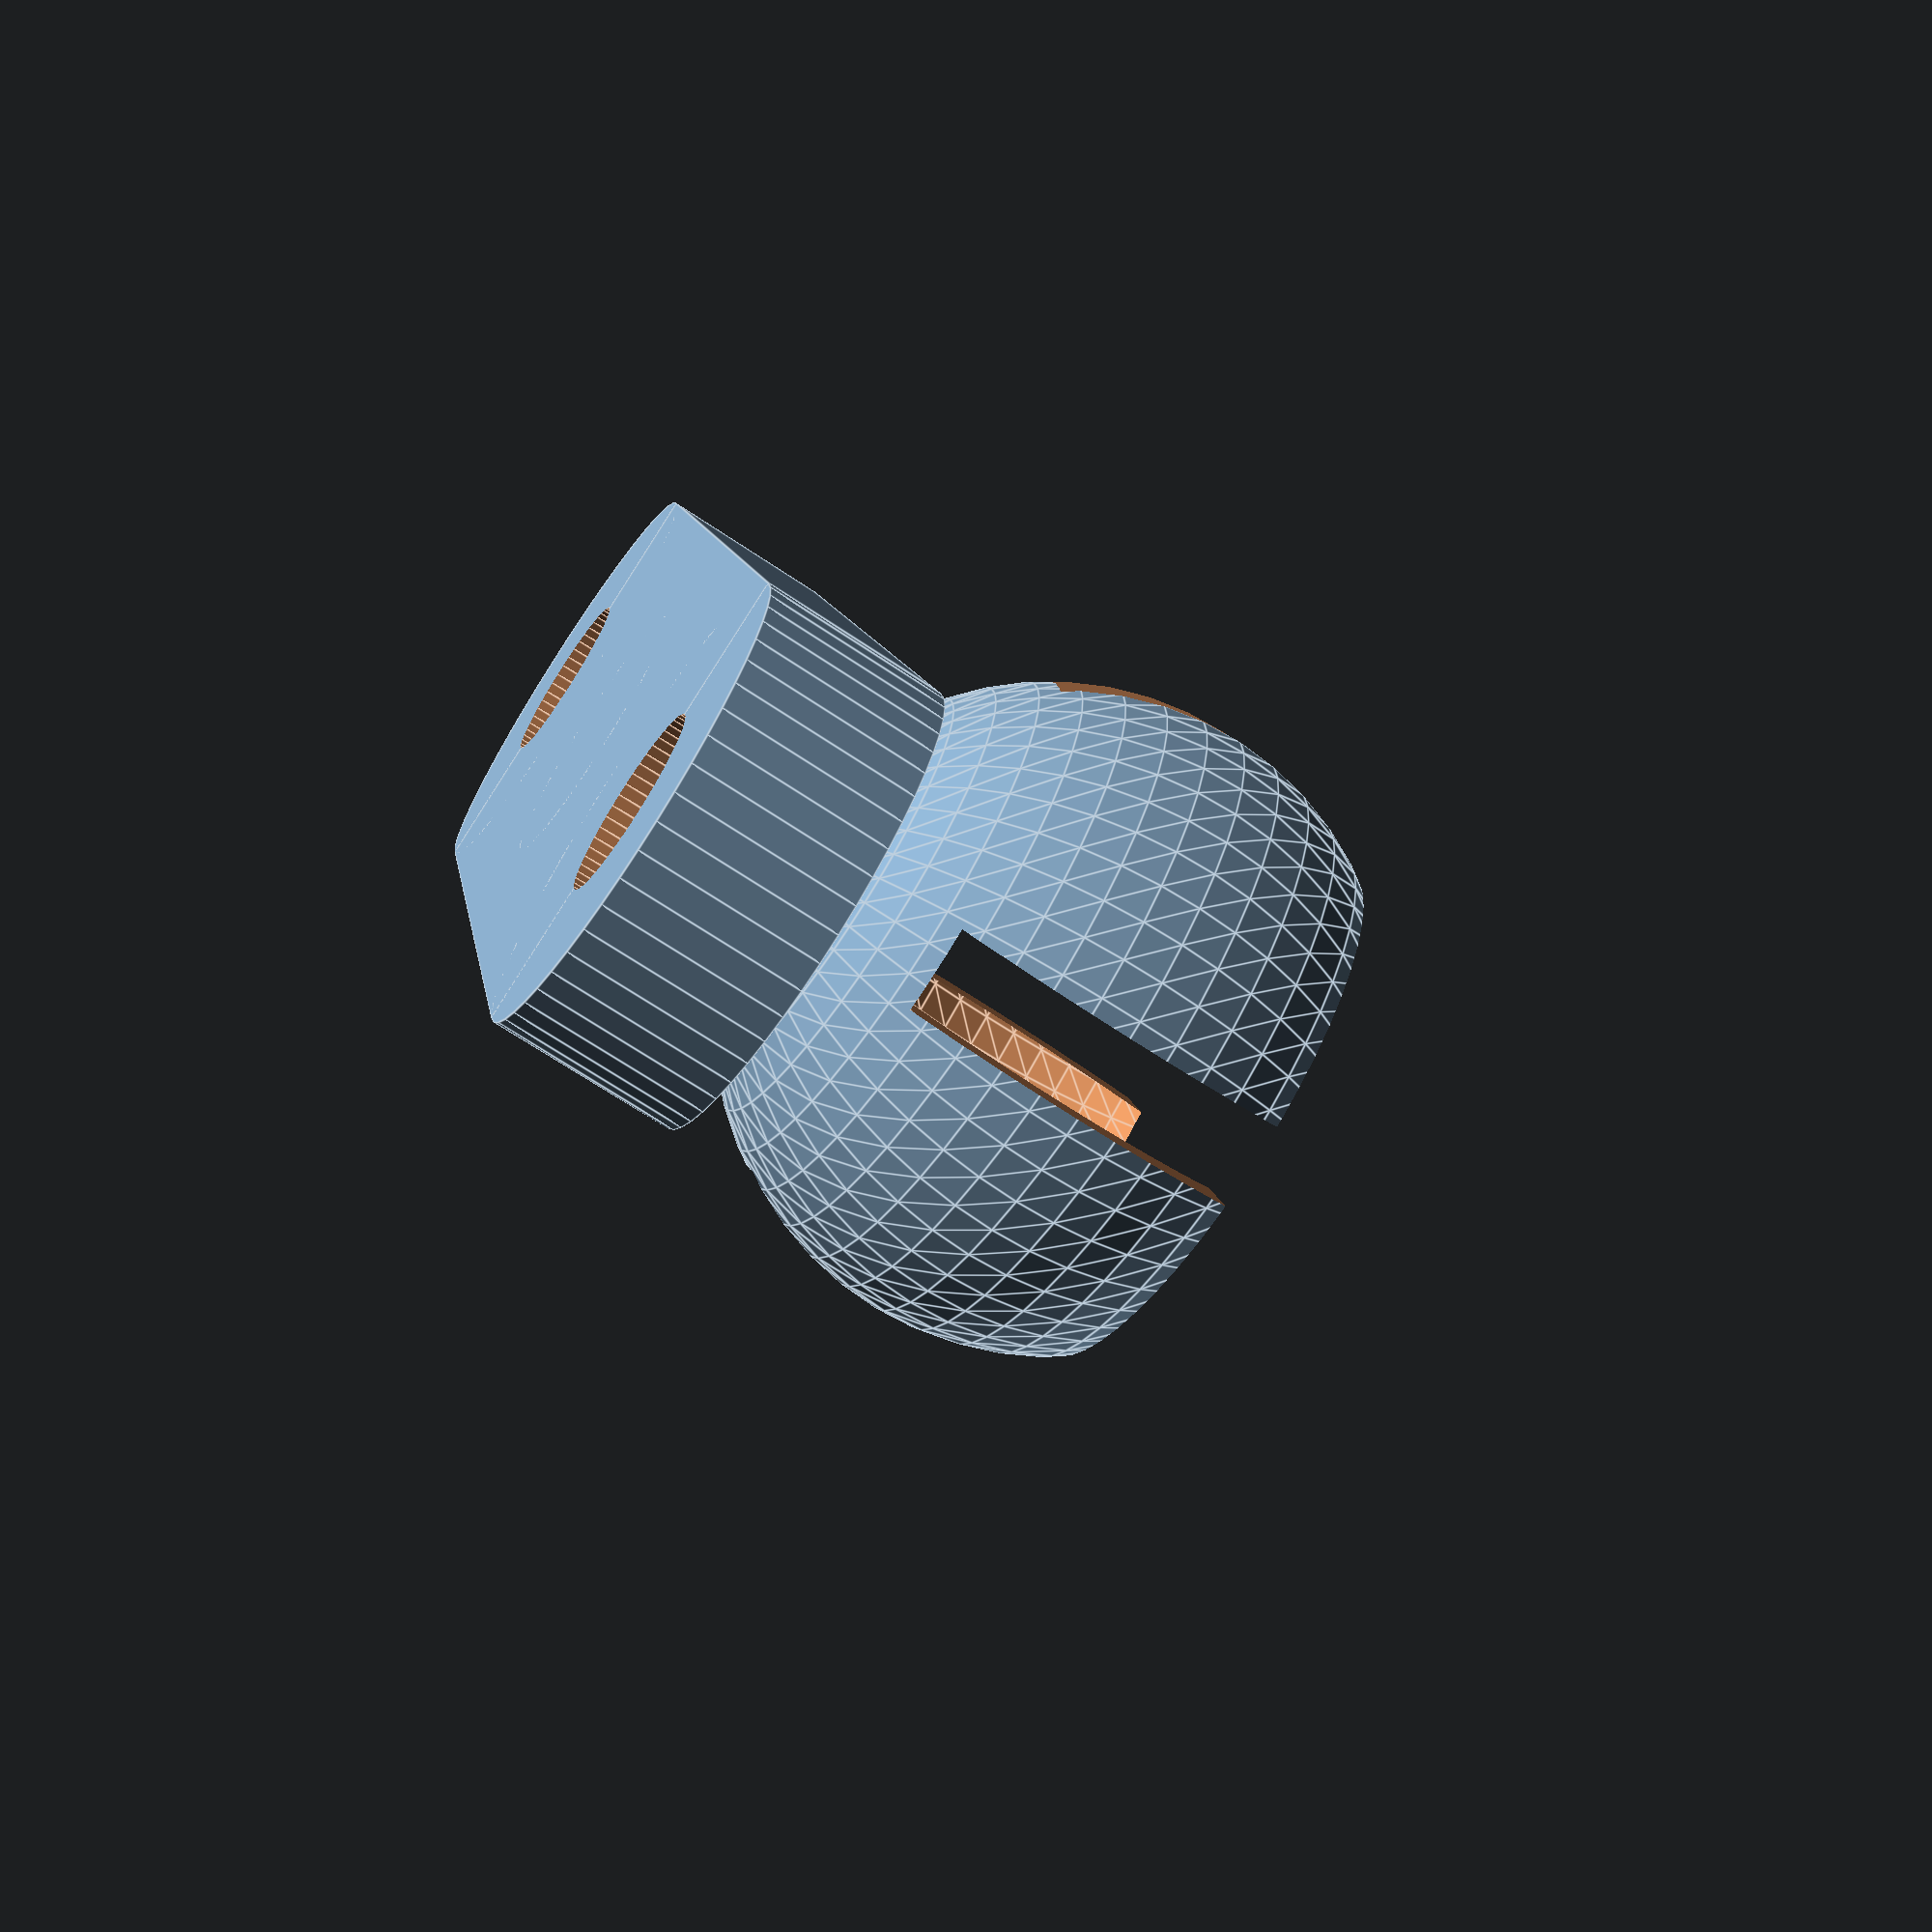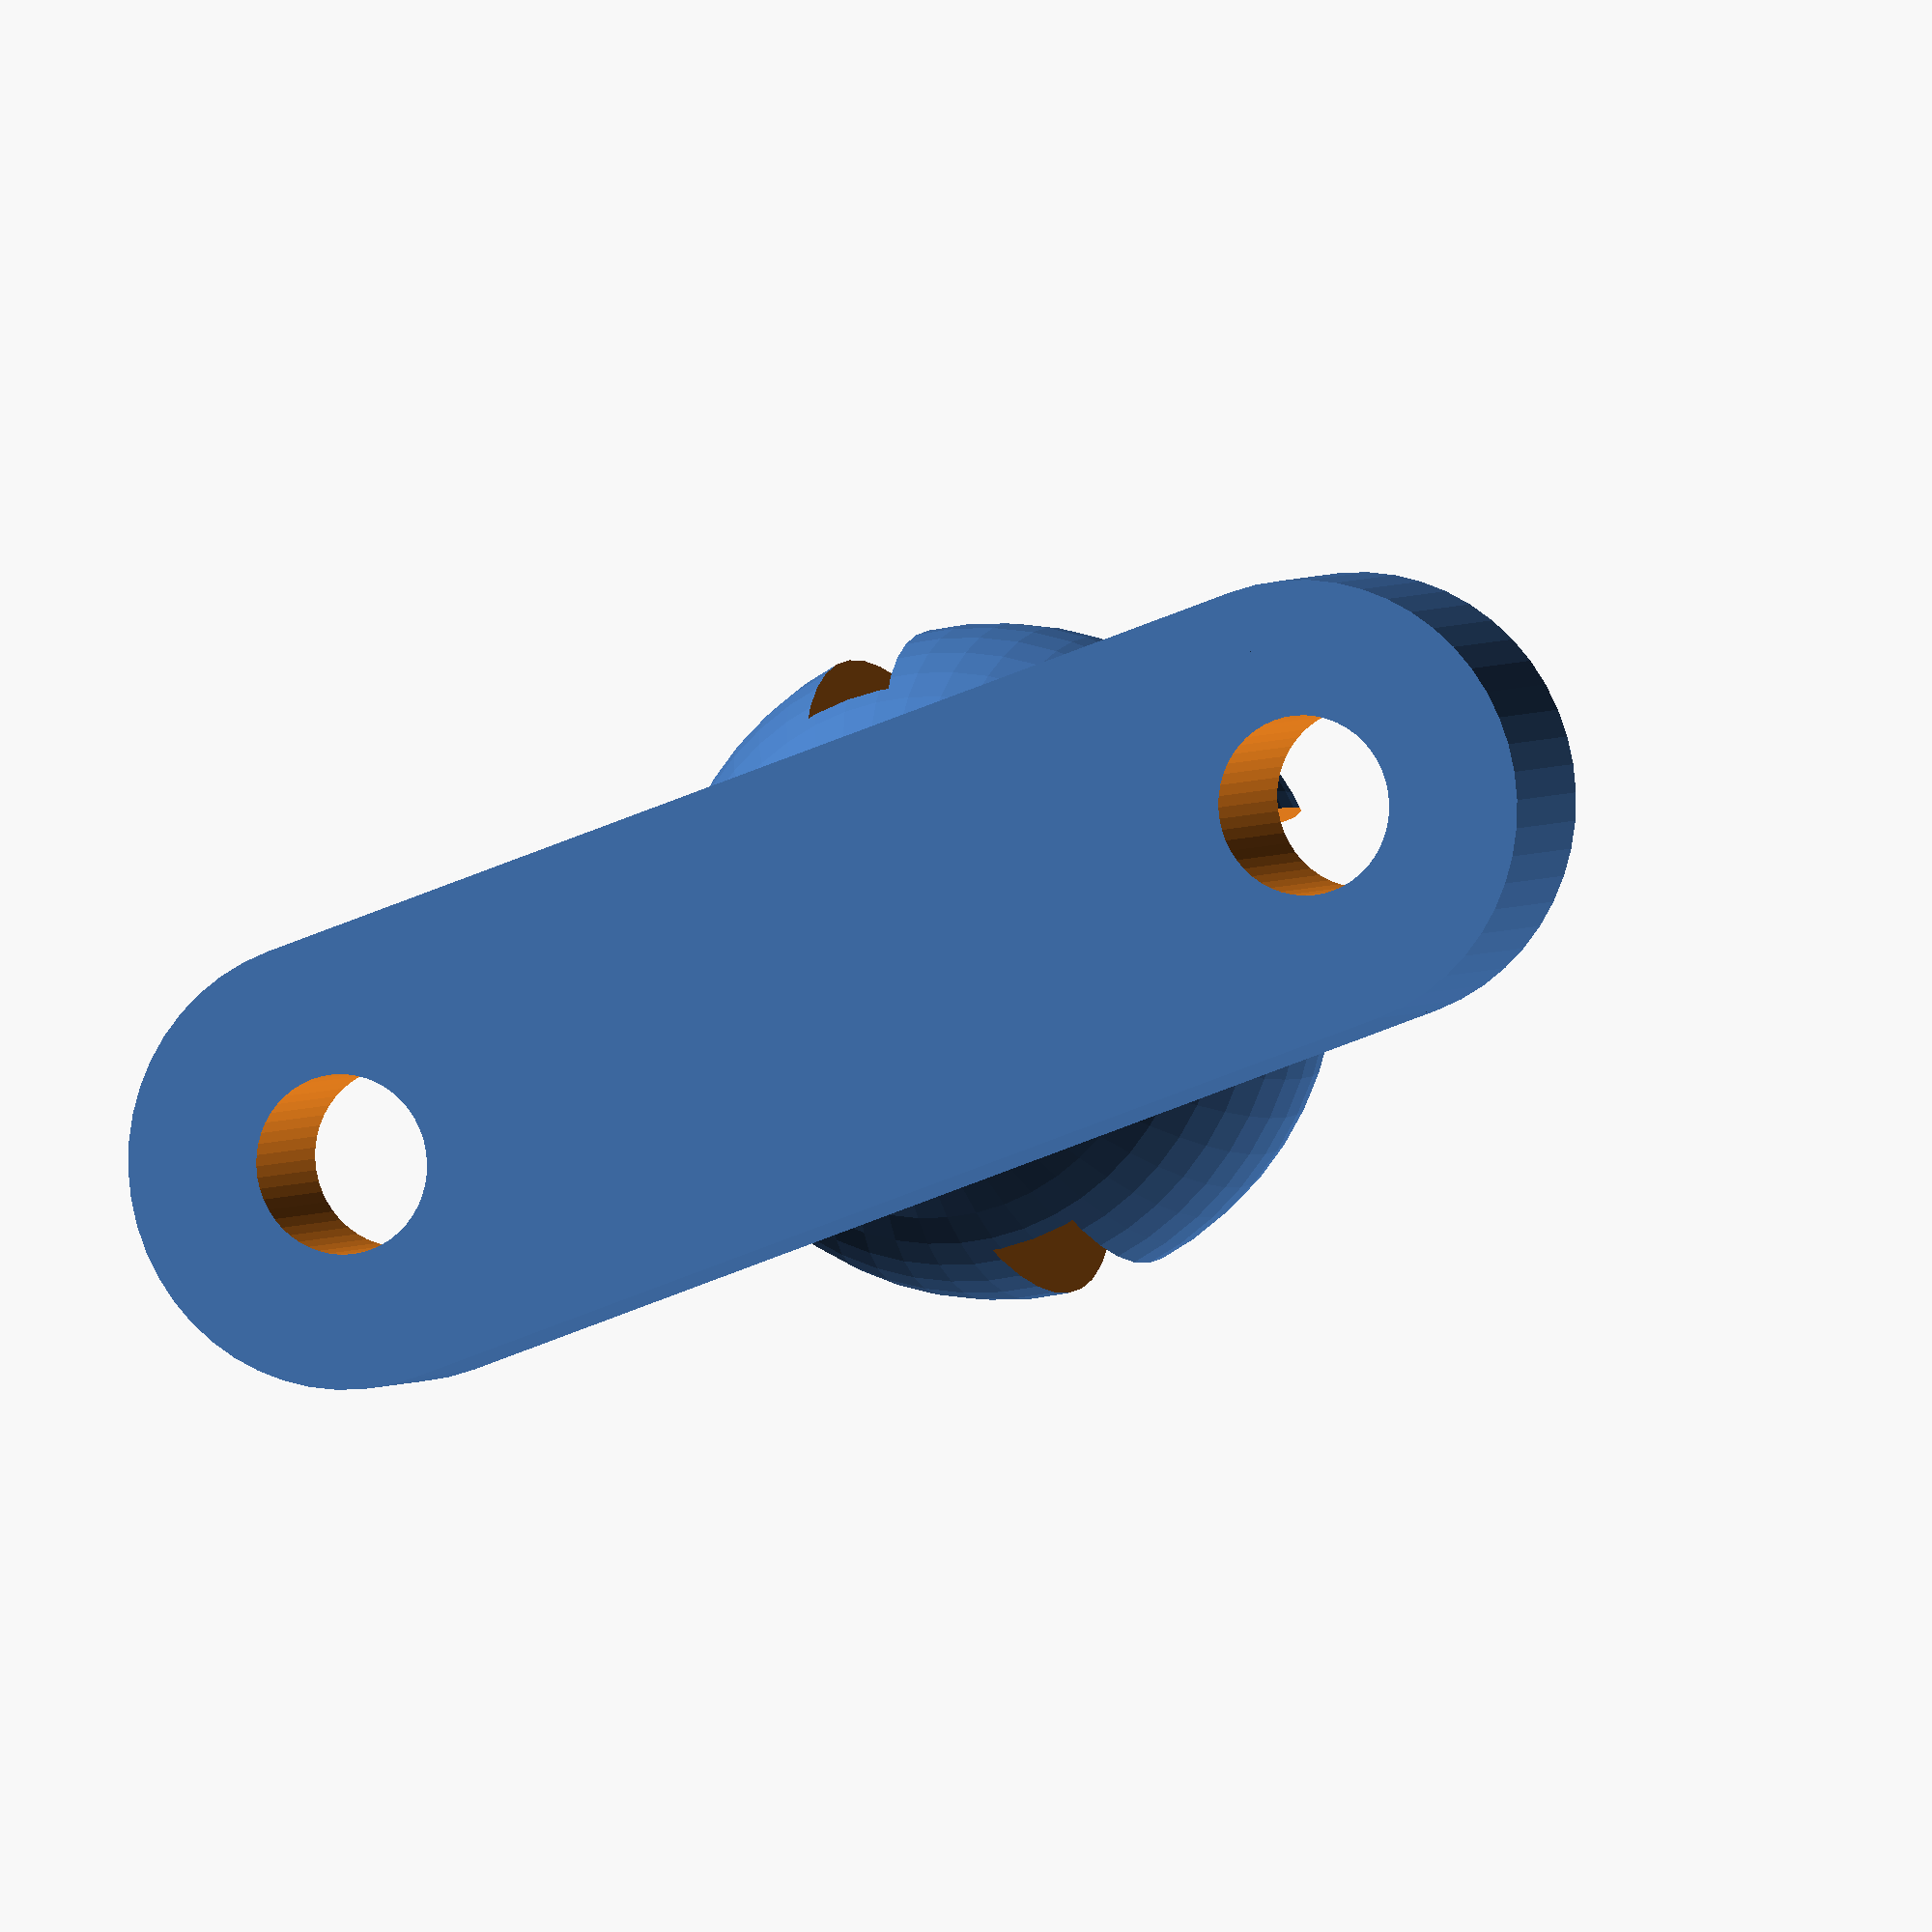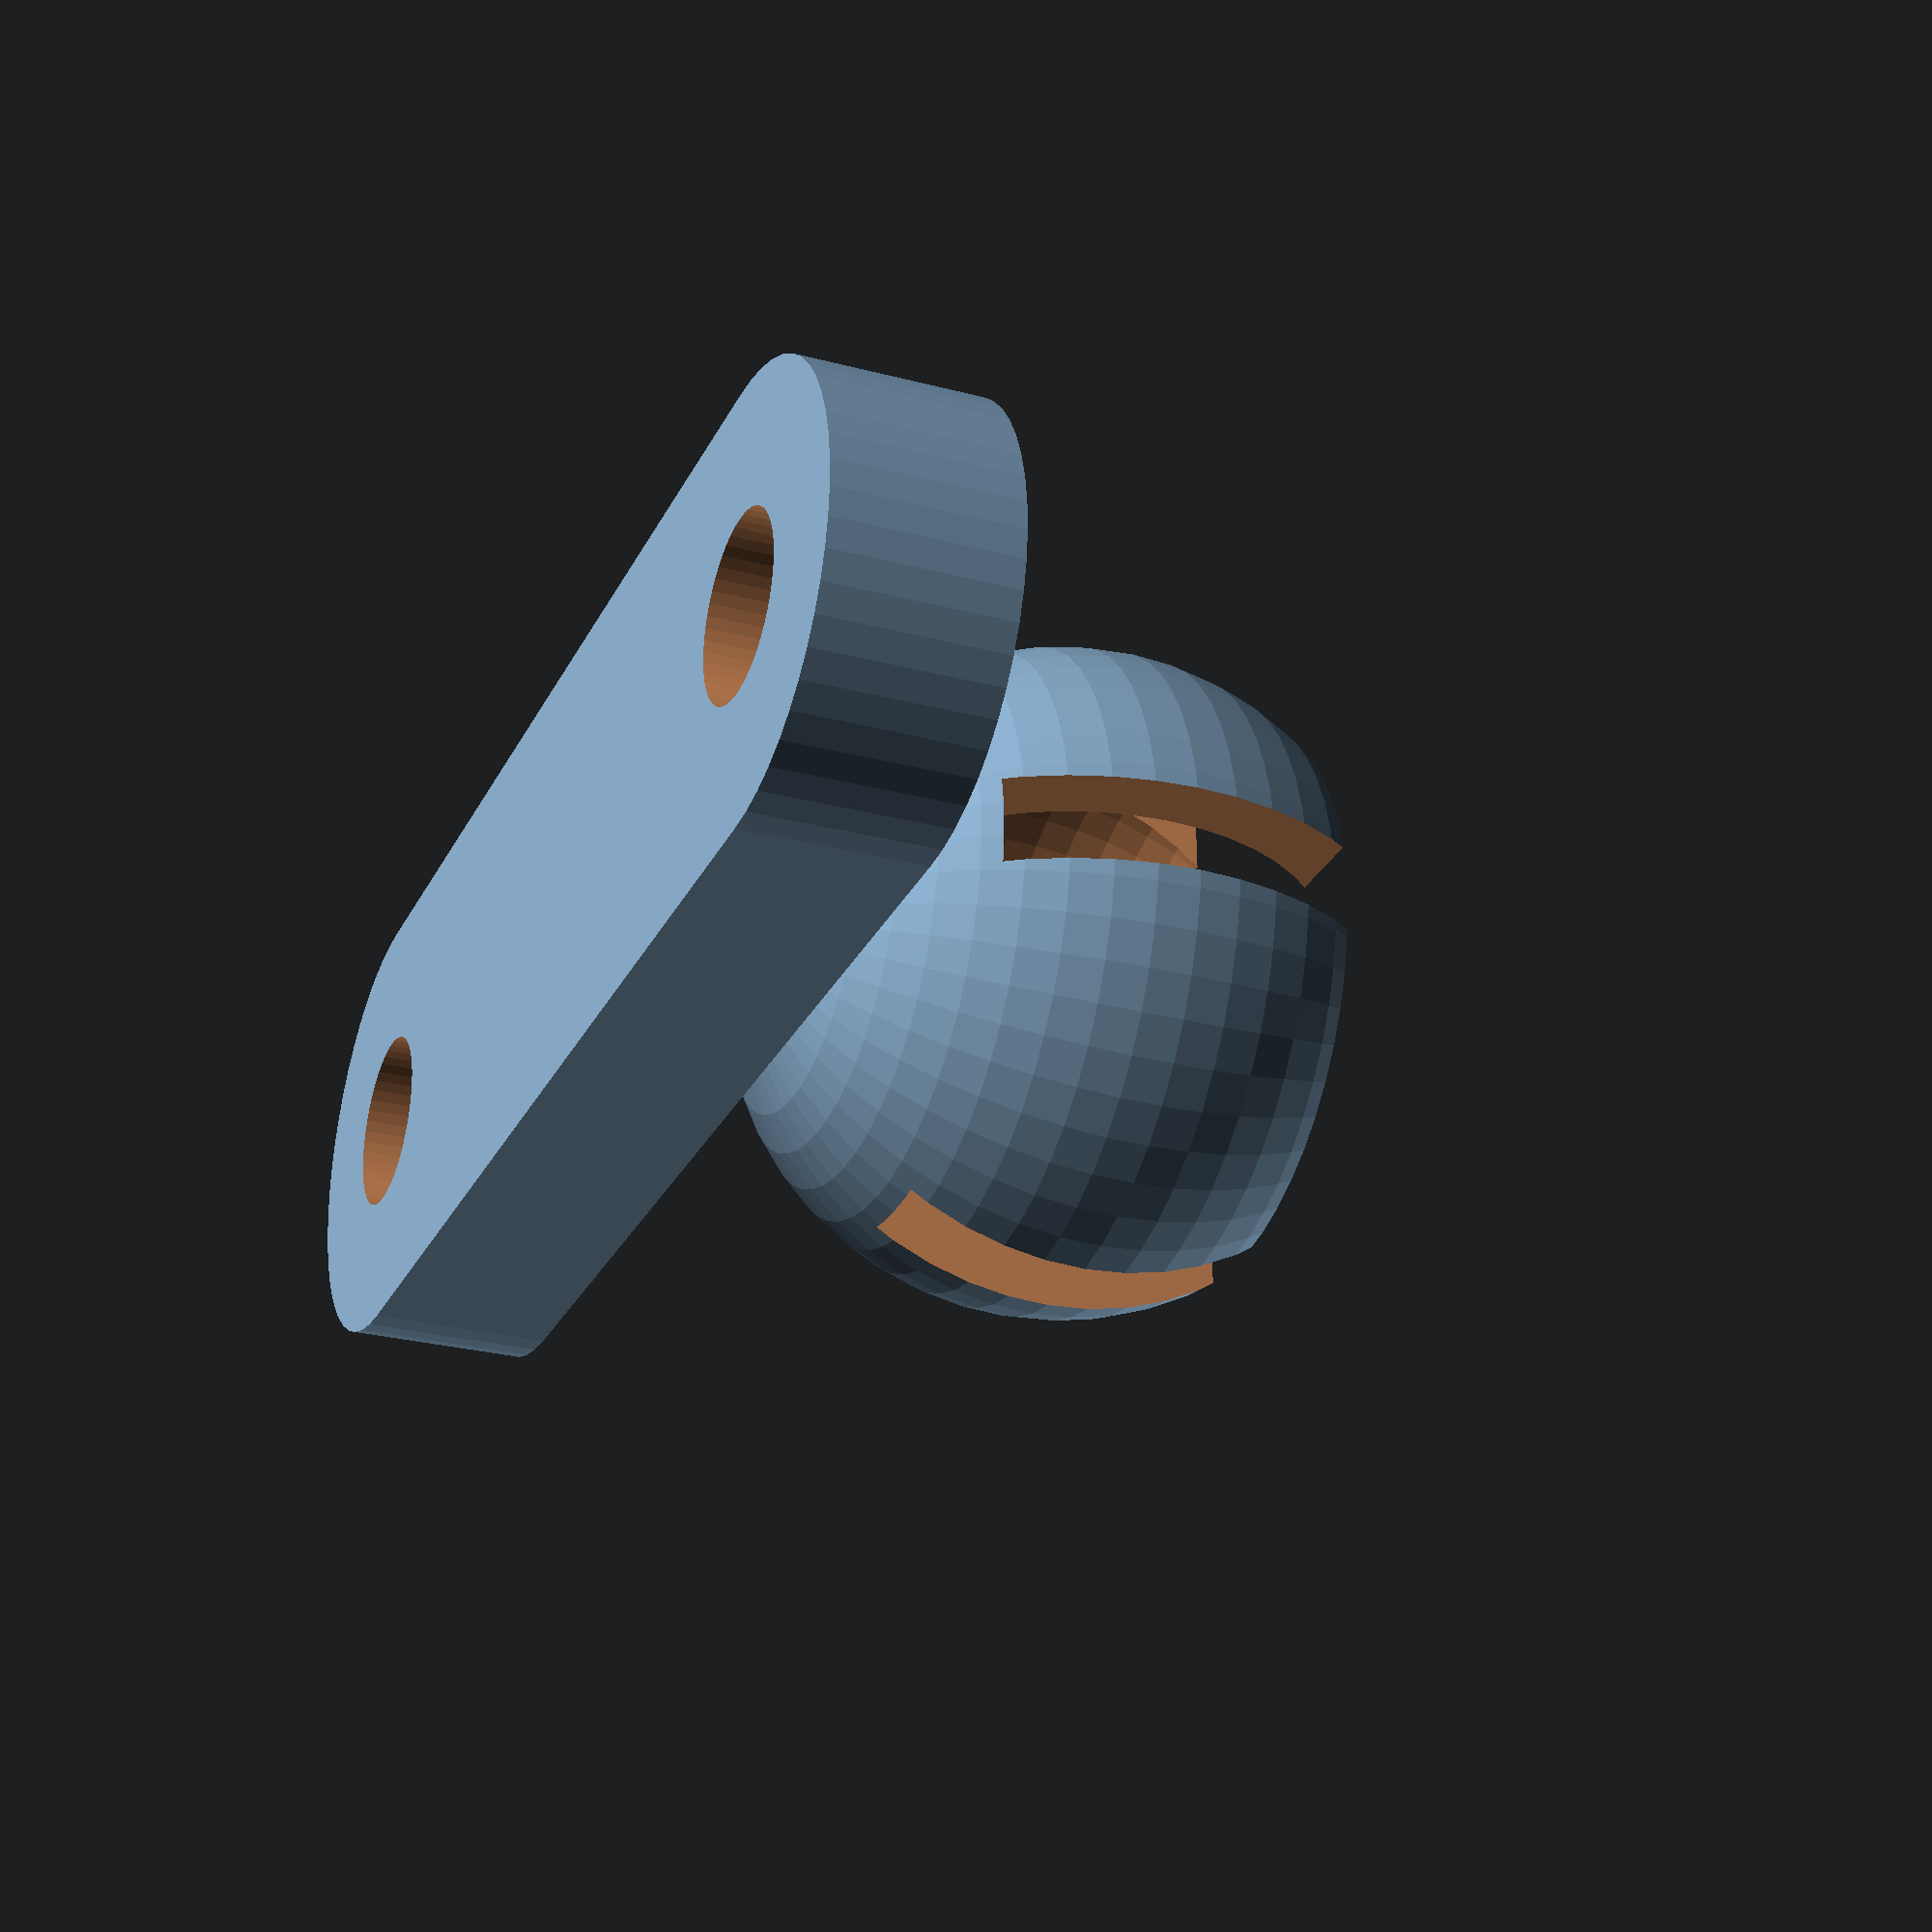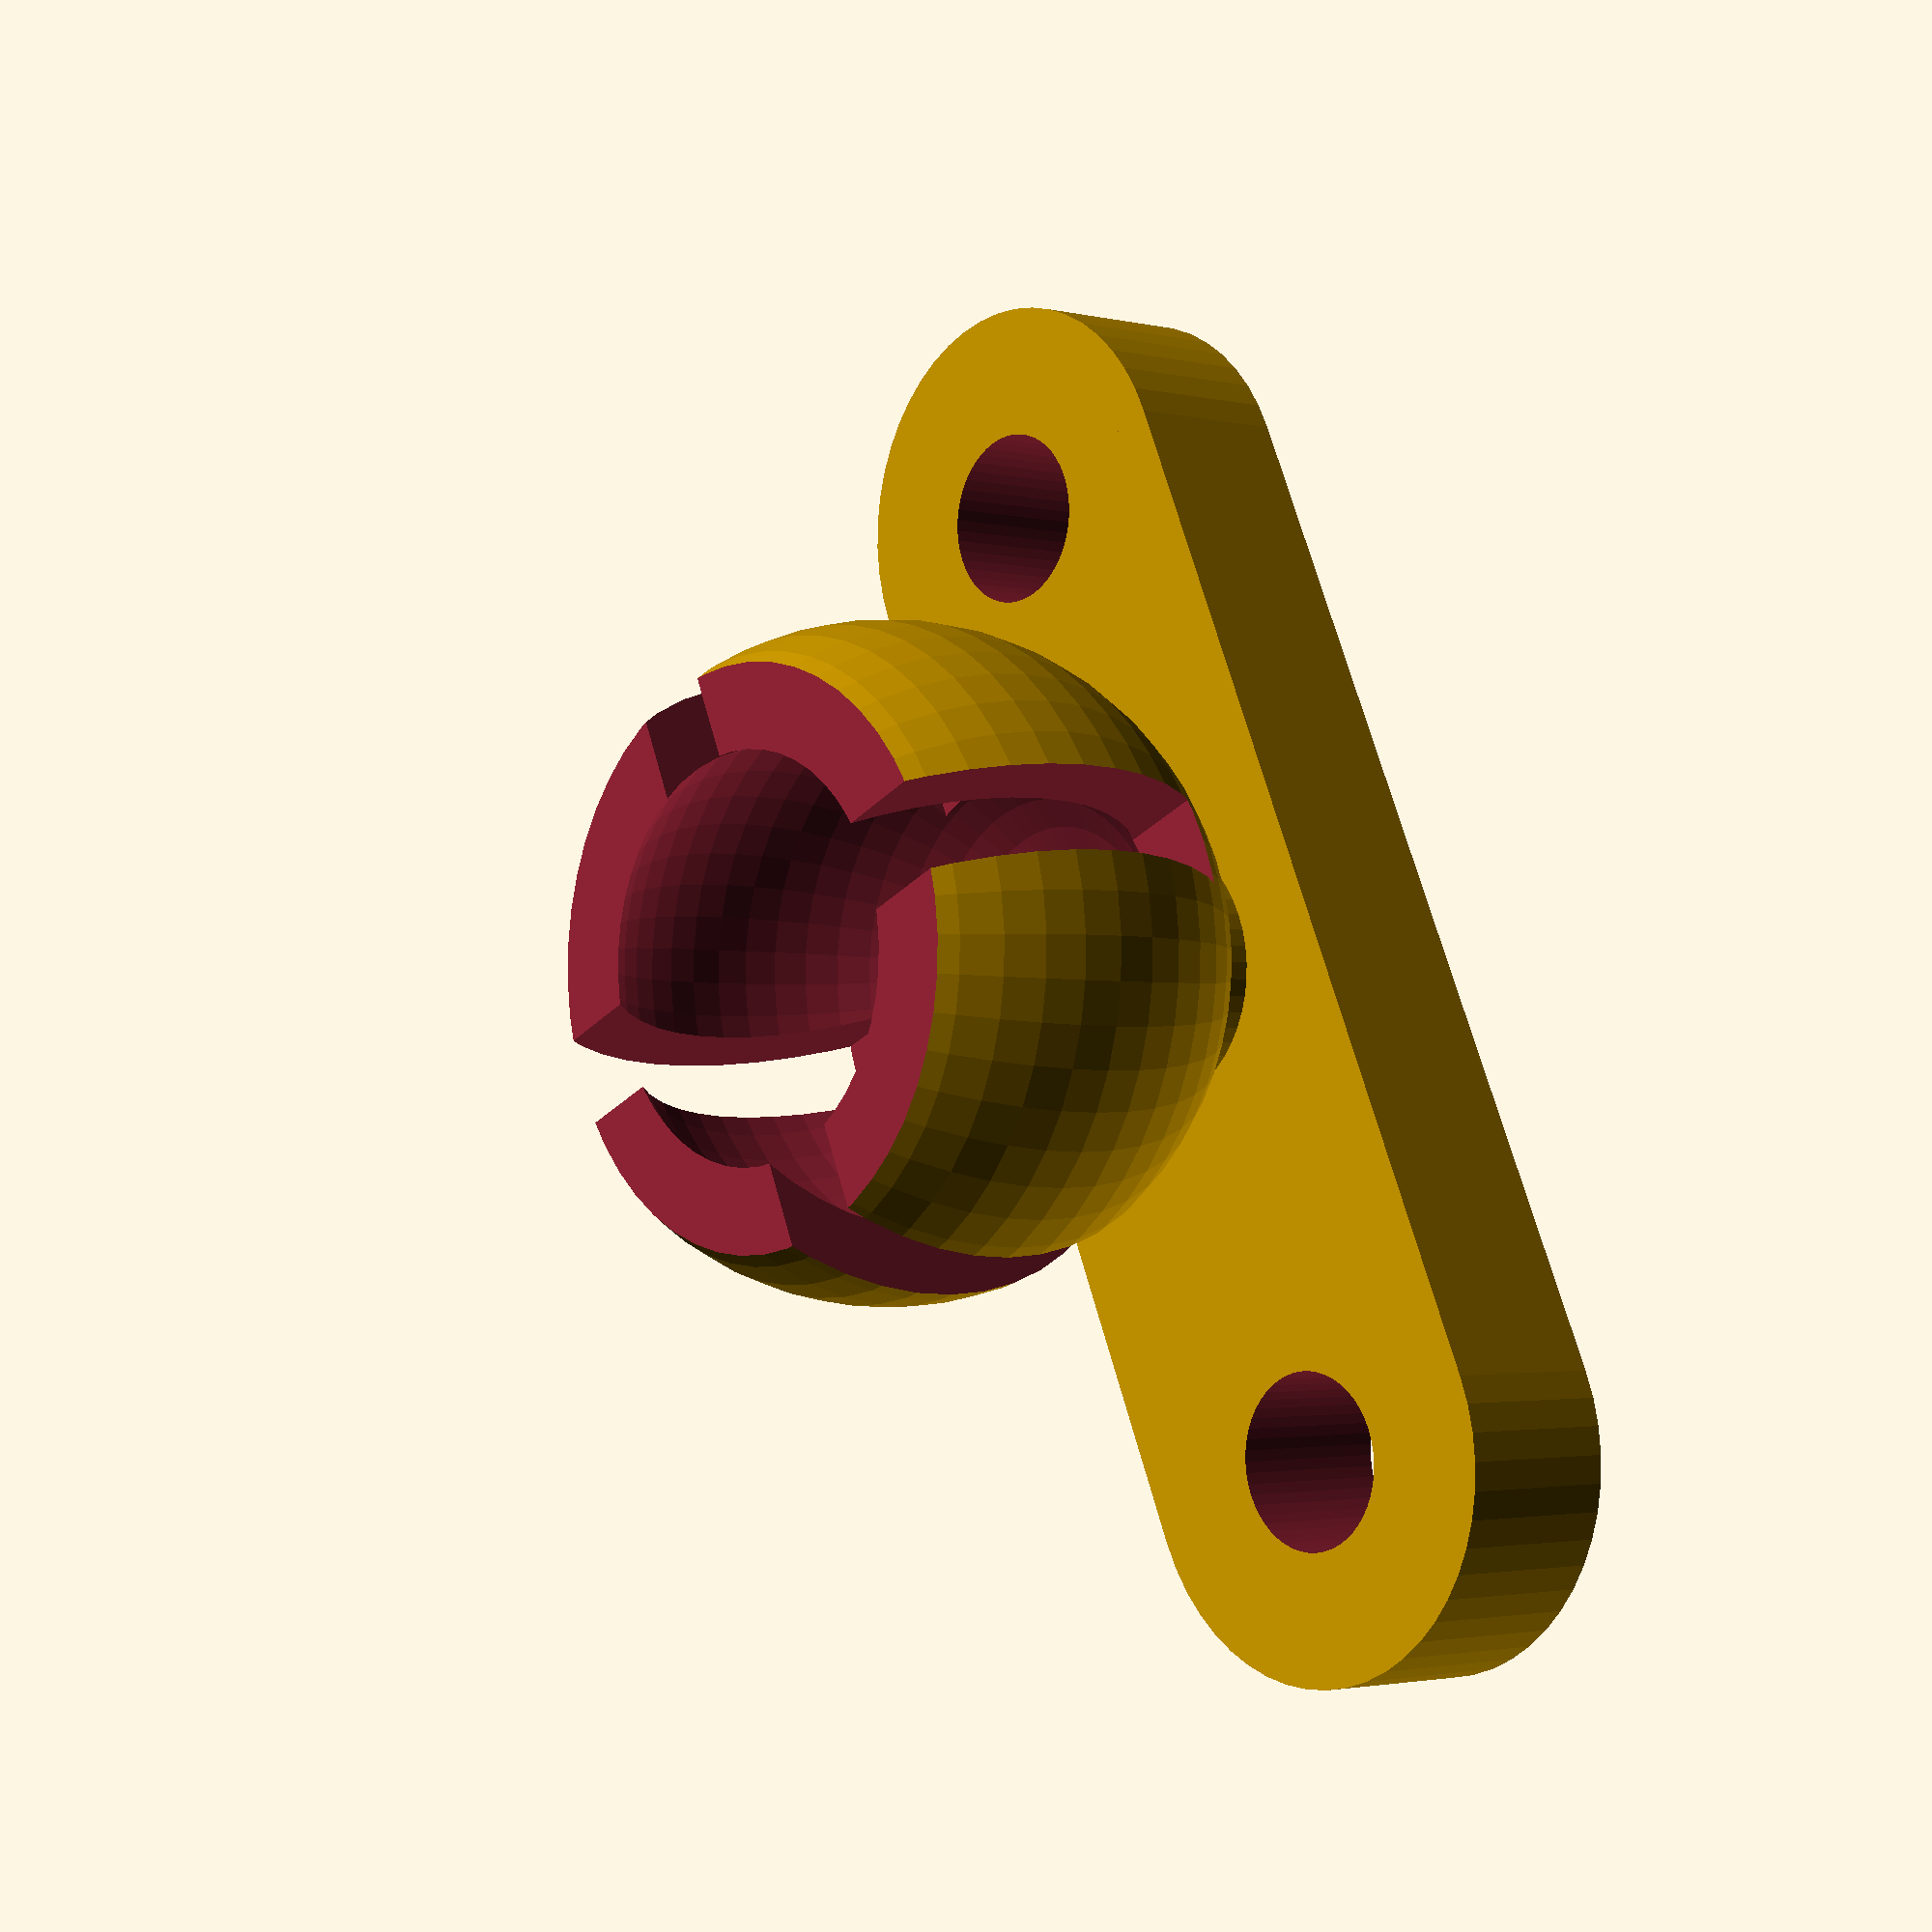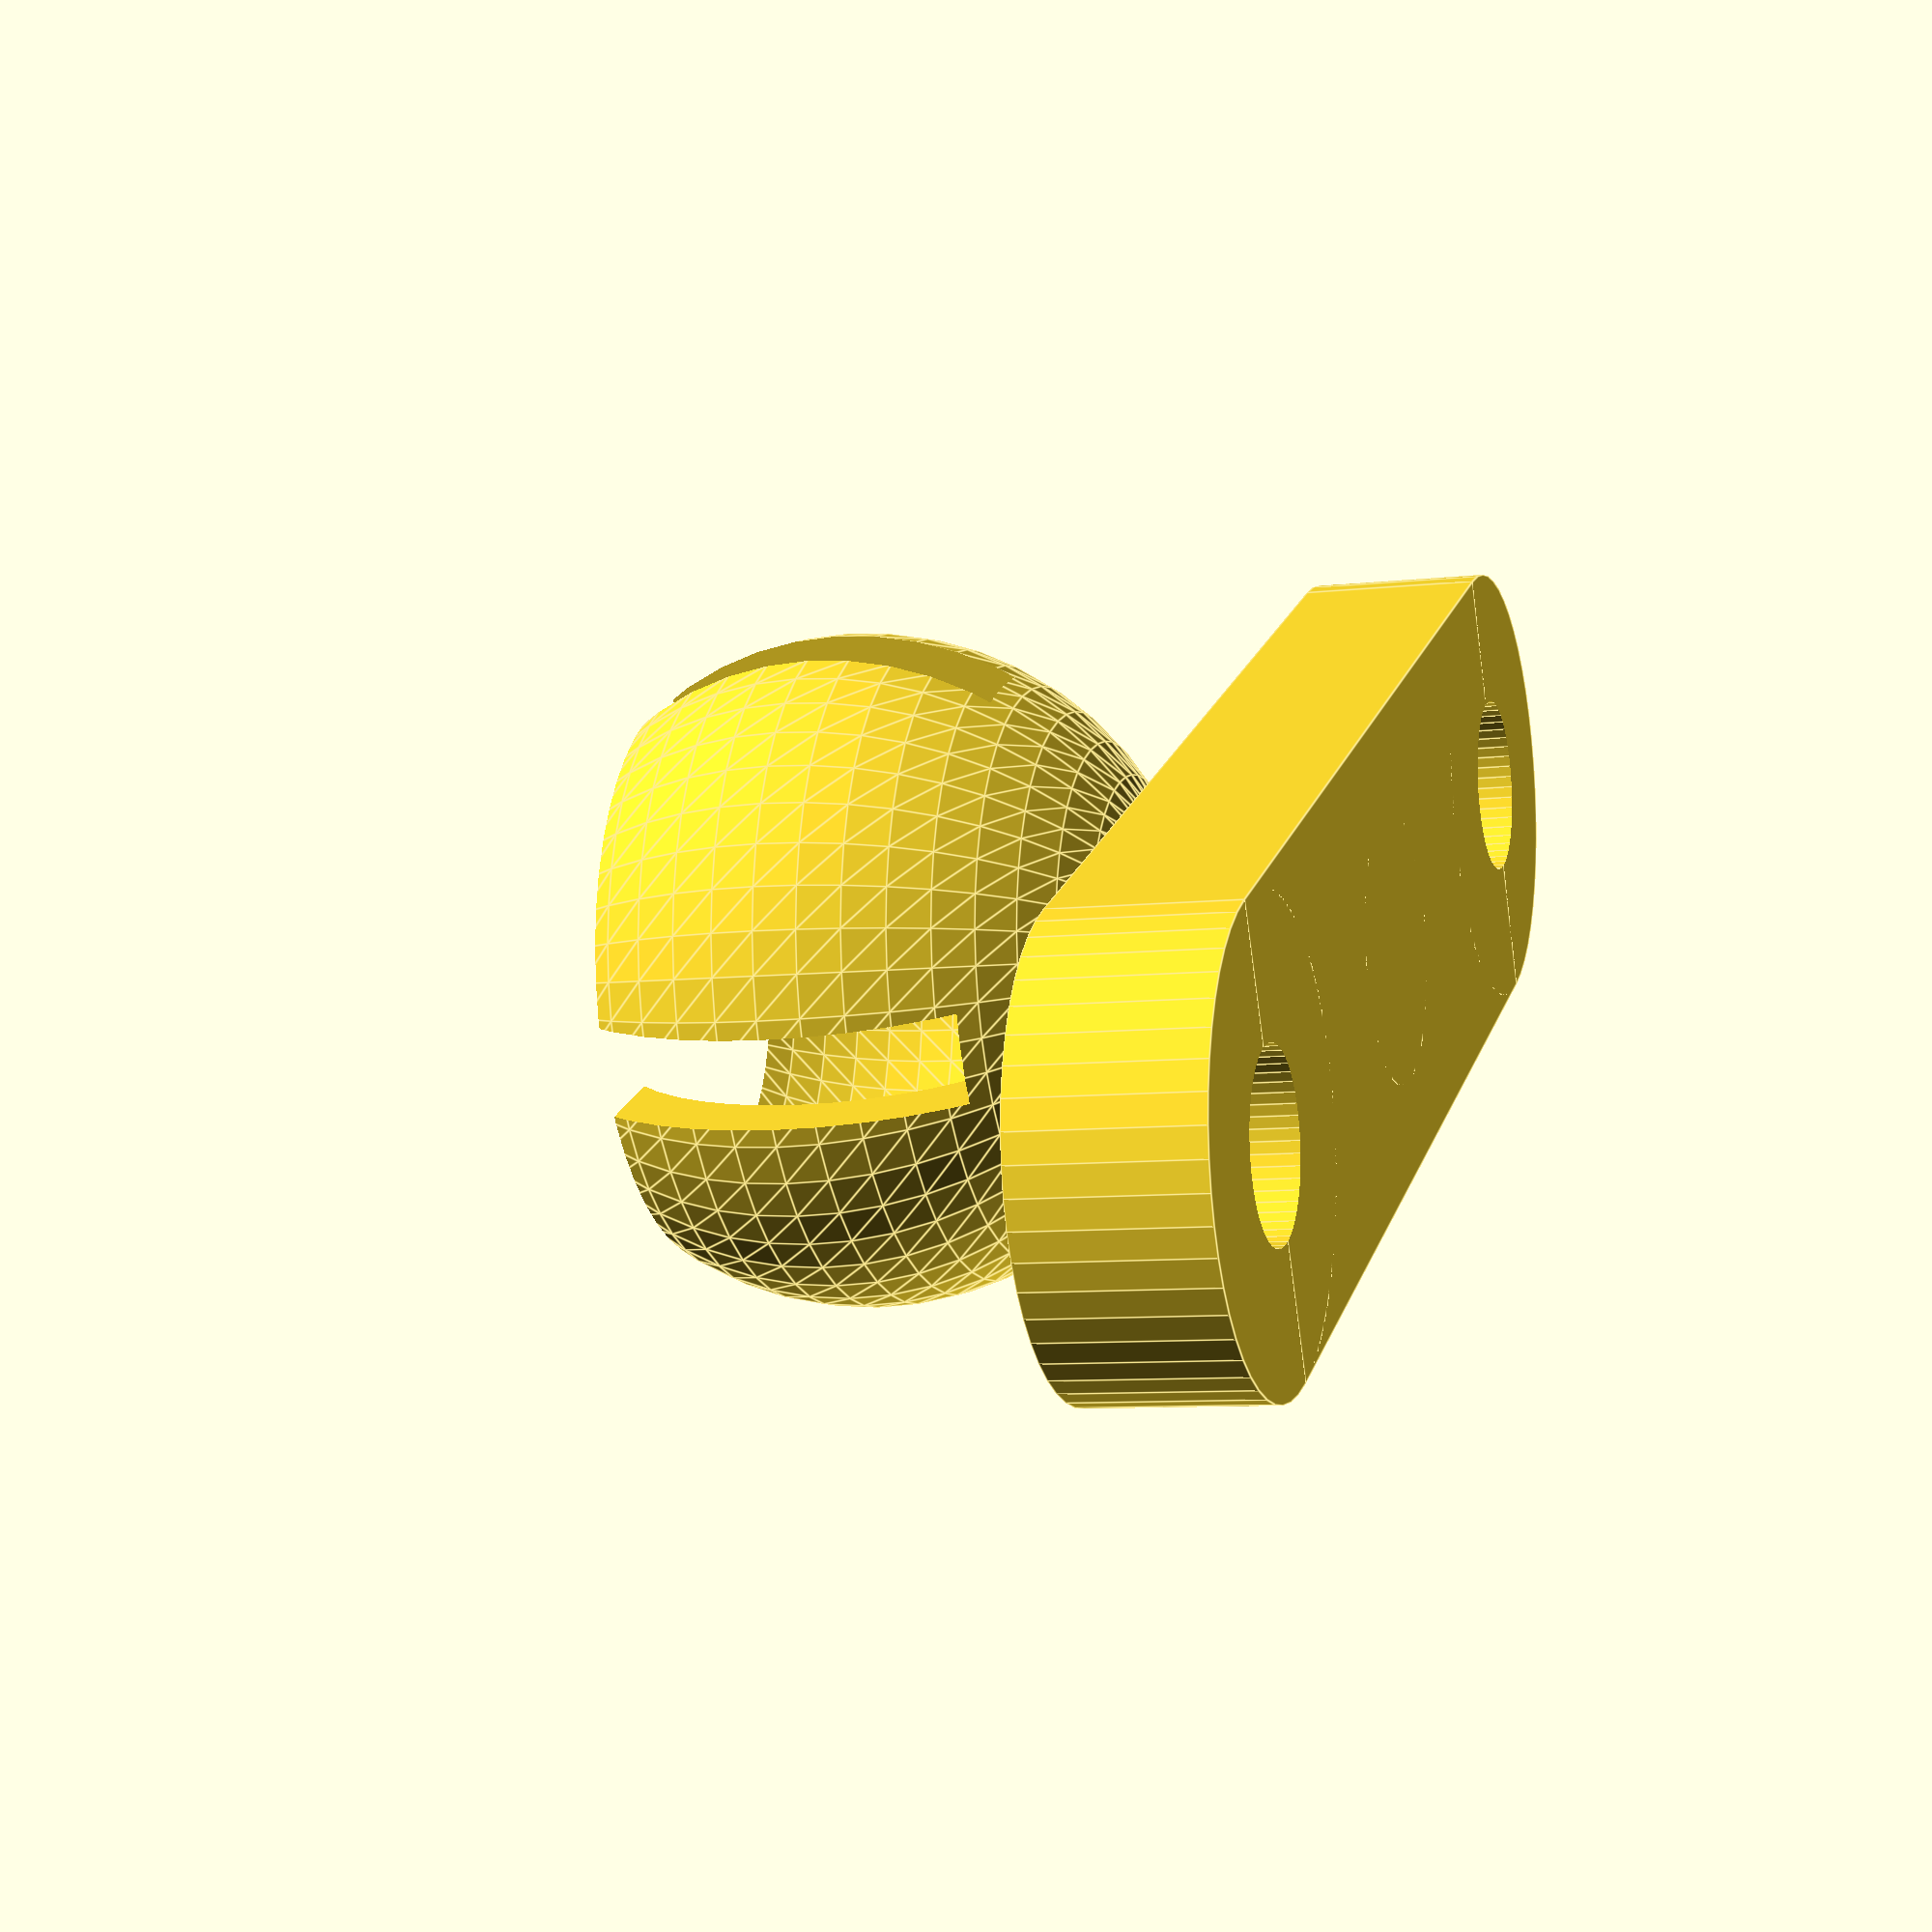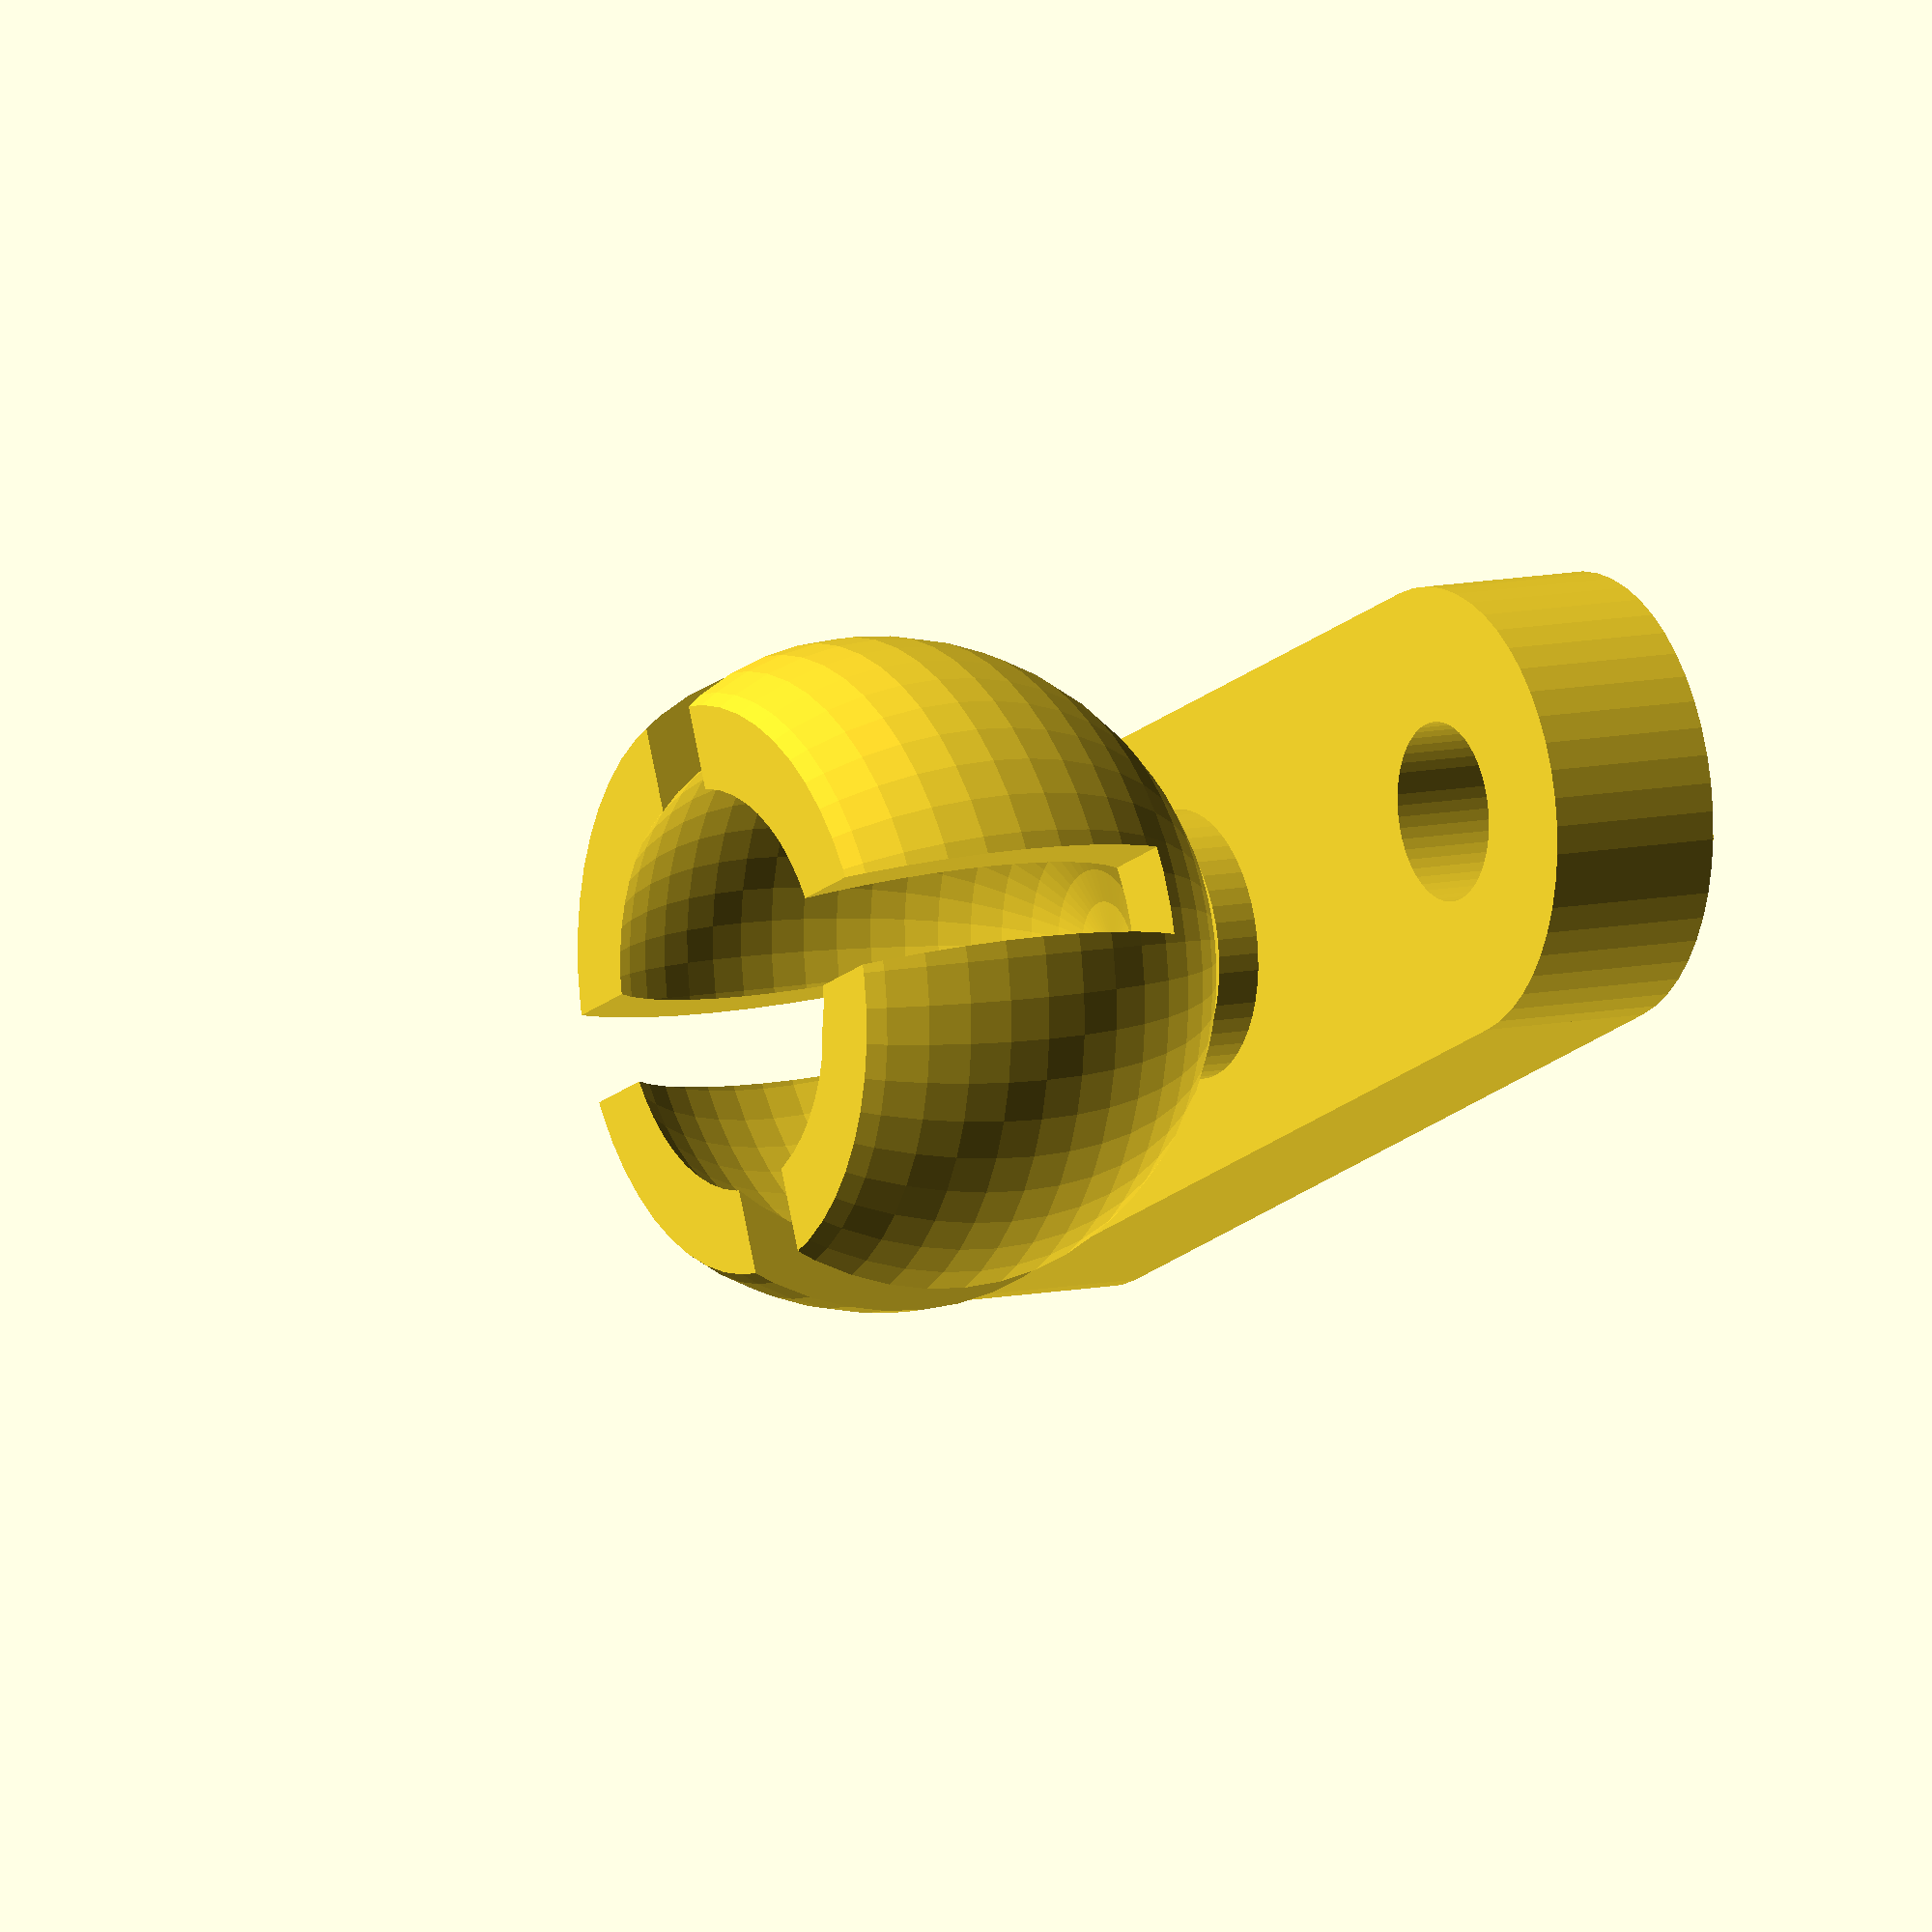
<openscad>
/*
Project name: Raspberry Pi Zero camera case
Project url: https://github.com/bekirdag/rasbpicam
Licence: GNU
Part: Part no#4, Ball mount

Author: Bekir Dağ
Author website: https://bekirdag.com
Author email: bekir@piyotecom
*/

$fn=50;


module ball_mount(){
    
    difference(){
        sphere(7.5);
        union(){
            sphere(6);
            translate([-10,-10,4])cube([20,20,20]);
            translate([-1,-10,-4])cube([2,20,20]);
            translate([-10,-1,-4])cube([20,2,20]);
        }
    }
    
    translate([0,0,-12])cylinder(5,3,3);
}

module holes(){
    difference(){
        union(){
            translate([0,12,-12])cylinder(4,5,5);
            translate([0,-12,-12])cylinder(4,5,5);
            translate([-5,-12,-12])cube([10,24,4]);
        }
        union(){
            translate([0,12,-12.1])cylinder(6,2,2);
            translate([0,-12,-12.1])cylinder(6,2,2);
        }
    }
}
            
ball_mount();
holes();
</openscad>
<views>
elev=249.3 azim=13.8 roll=303.8 proj=p view=edges
elev=357.4 azim=110.2 roll=199.0 proj=o view=wireframe
elev=27.0 azim=91.5 roll=247.6 proj=p view=wireframe
elev=182.3 azim=155.8 roll=131.0 proj=p view=wireframe
elev=8.0 azim=296.5 roll=107.9 proj=p view=edges
elev=170.4 azim=67.5 roll=120.4 proj=o view=solid
</views>
